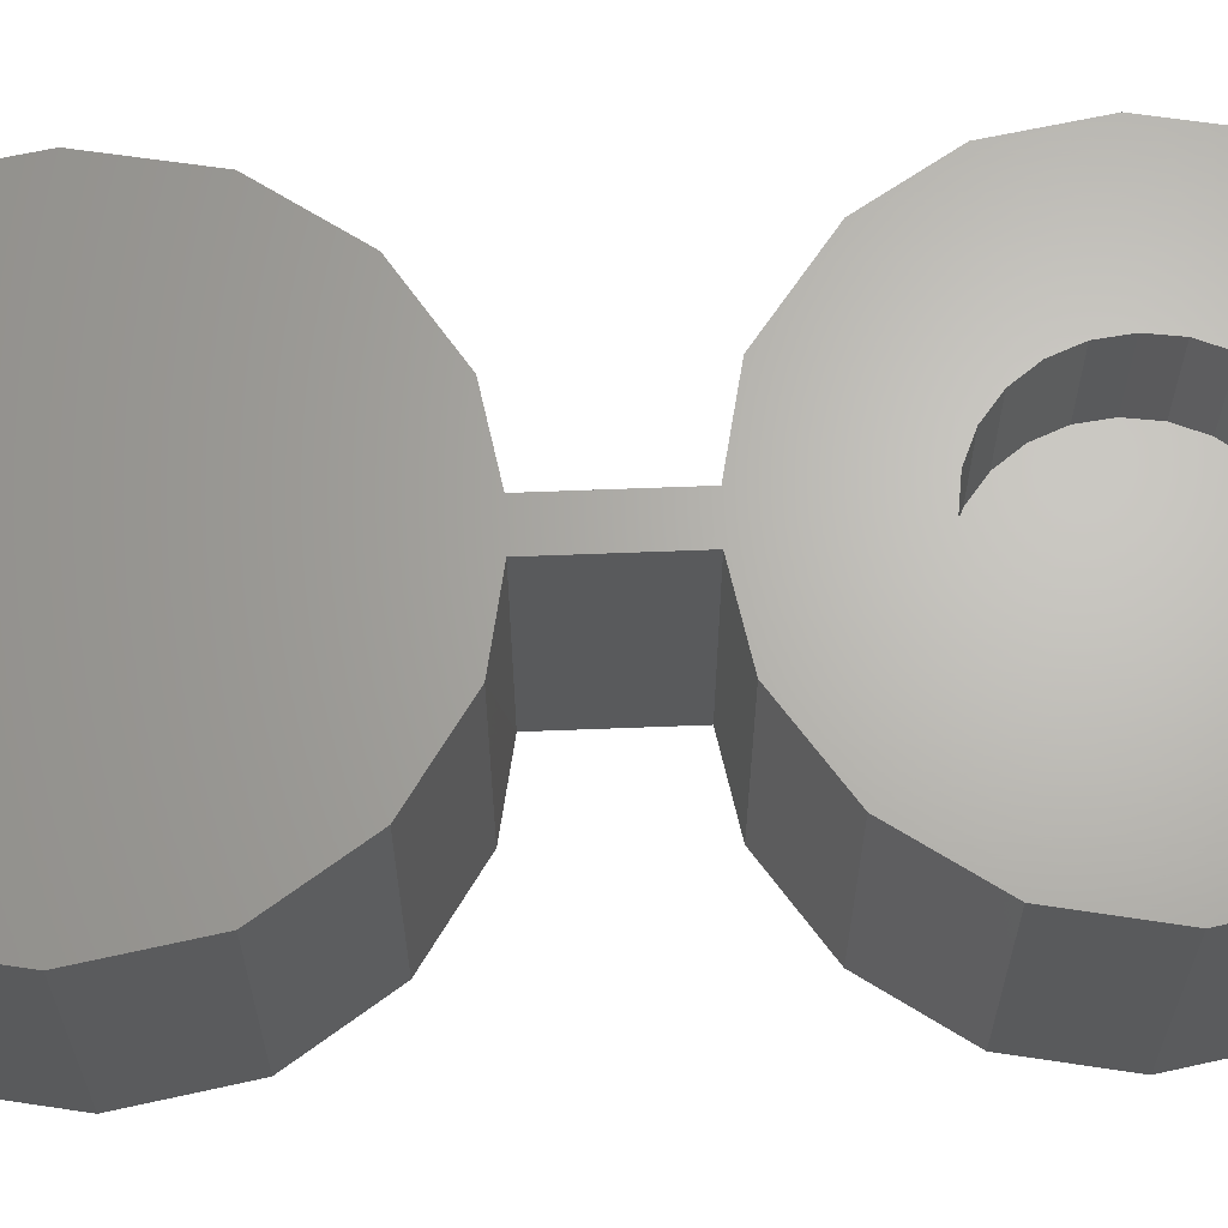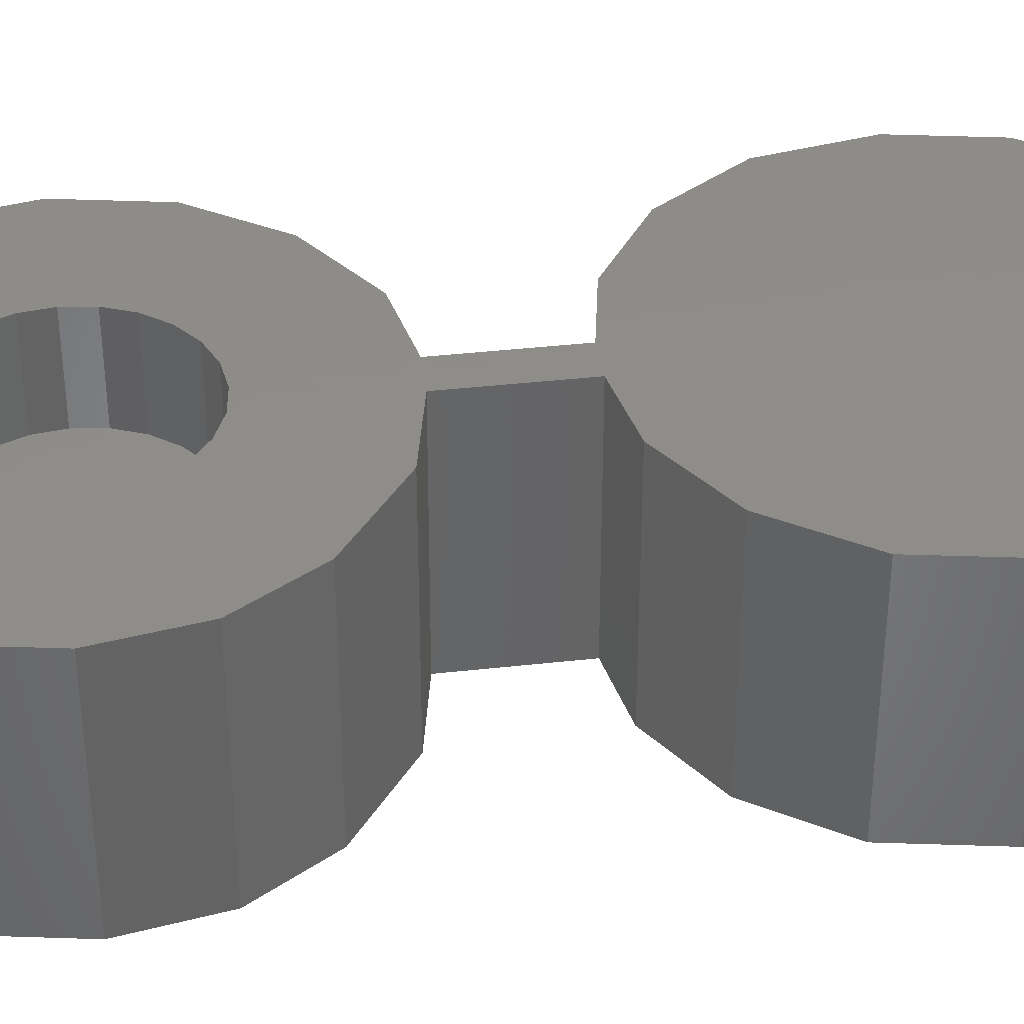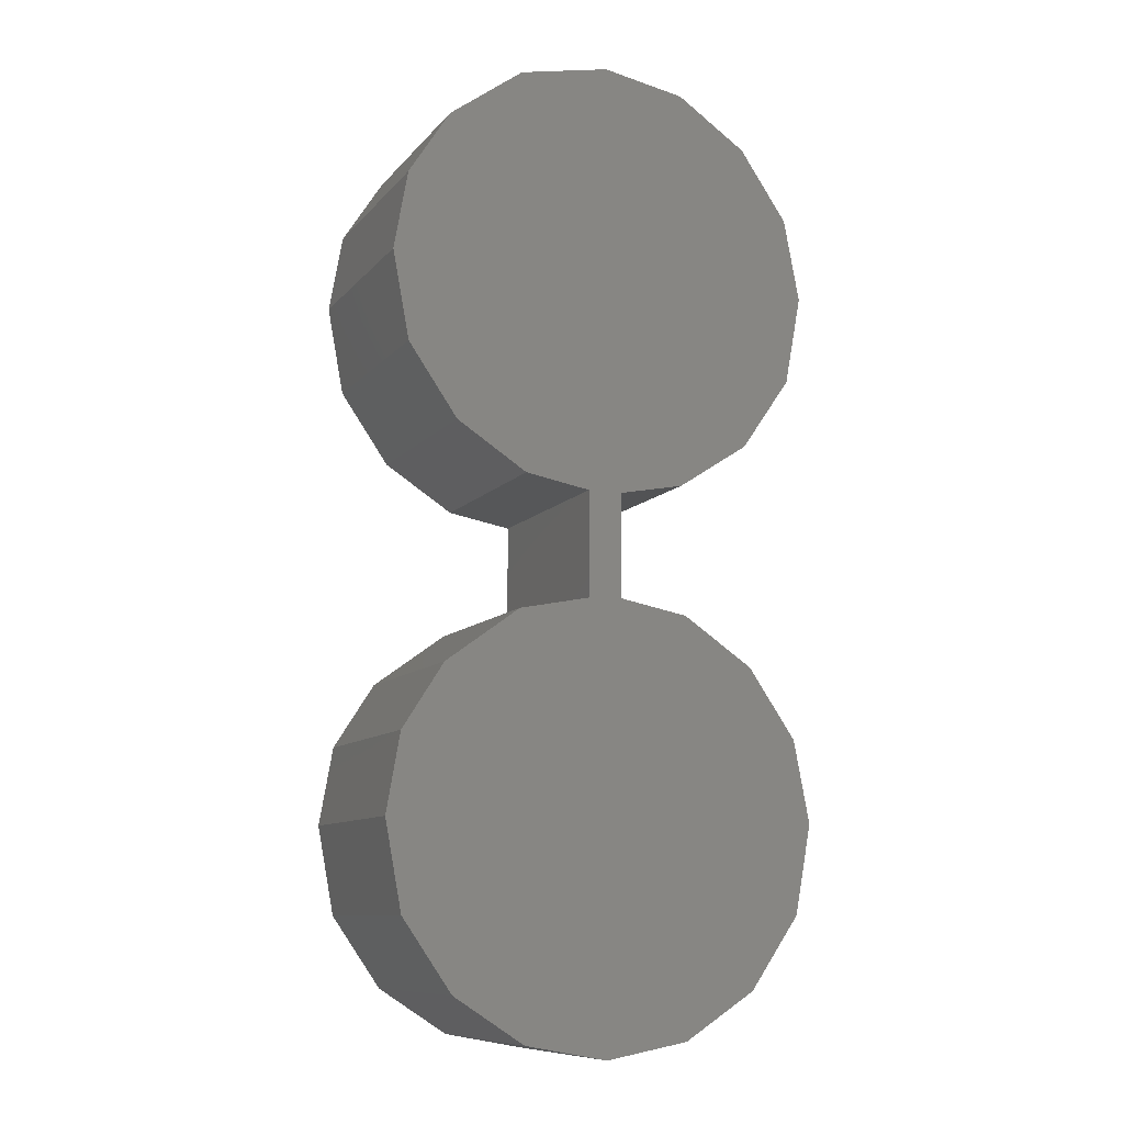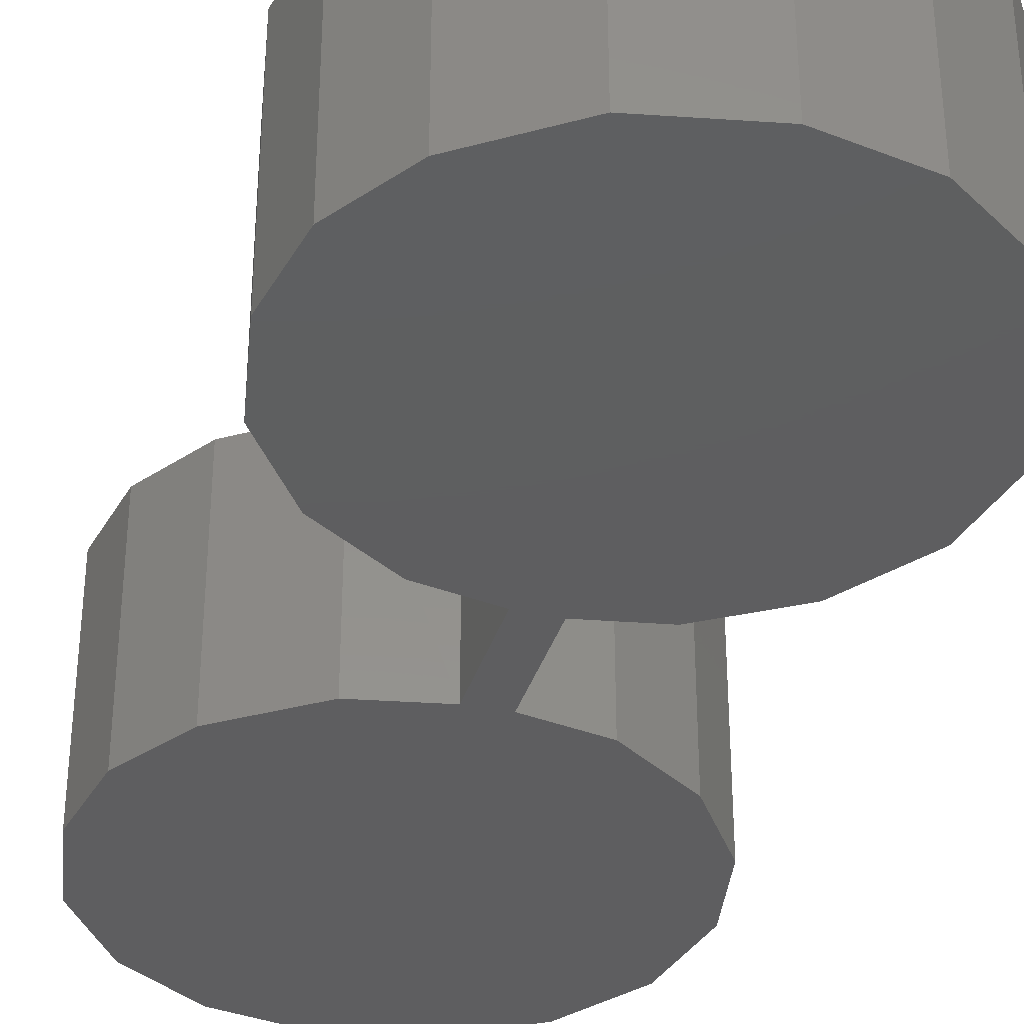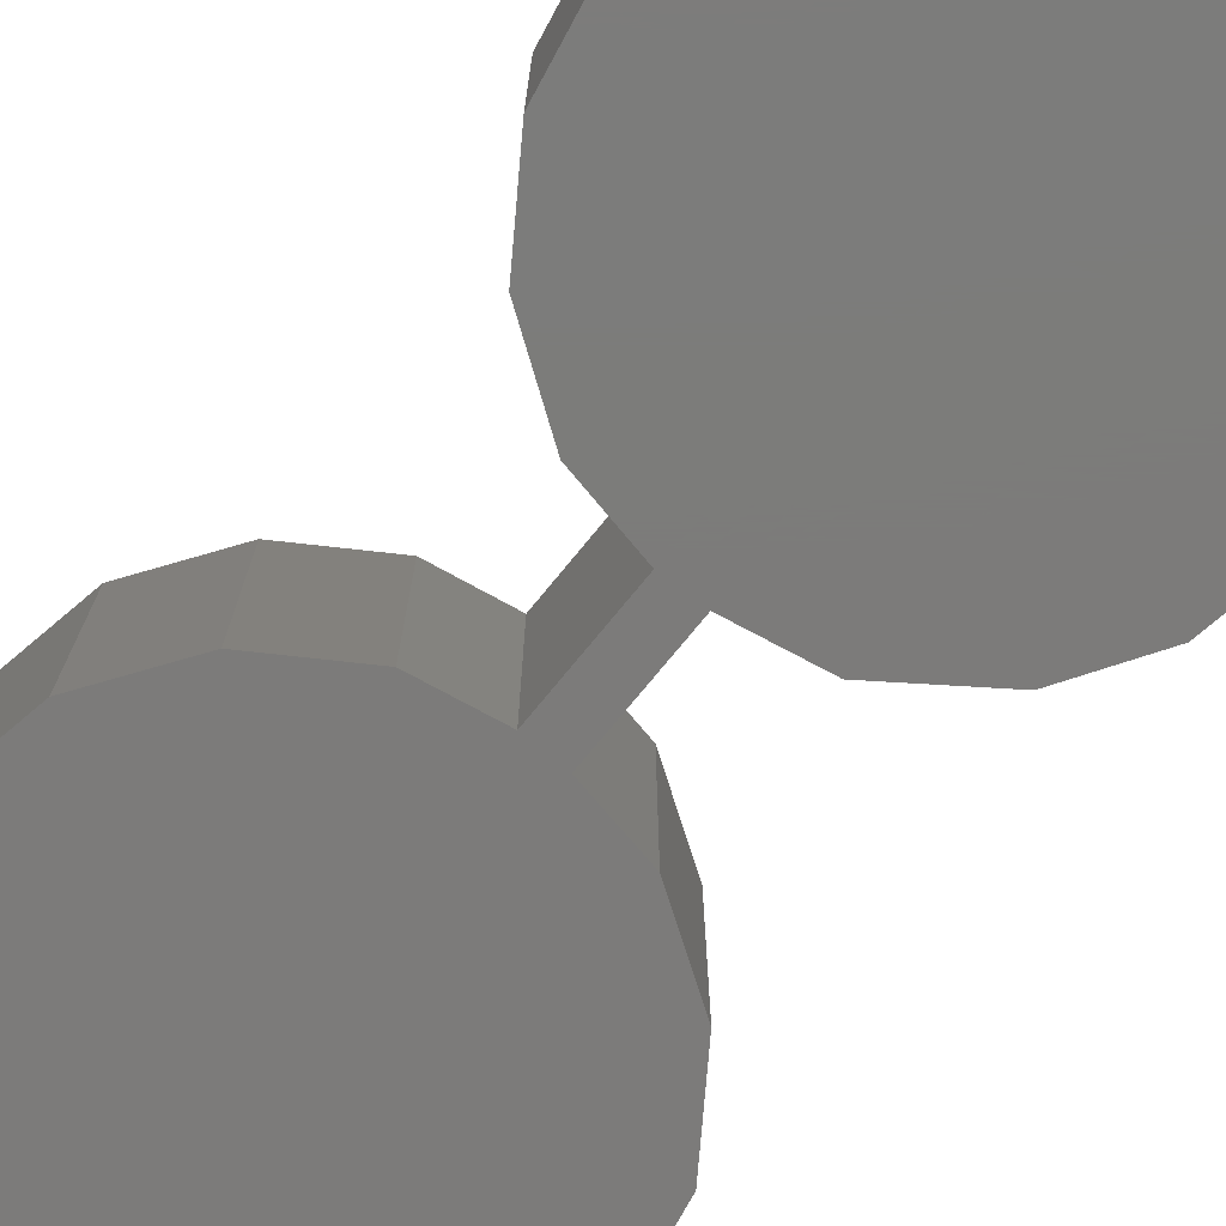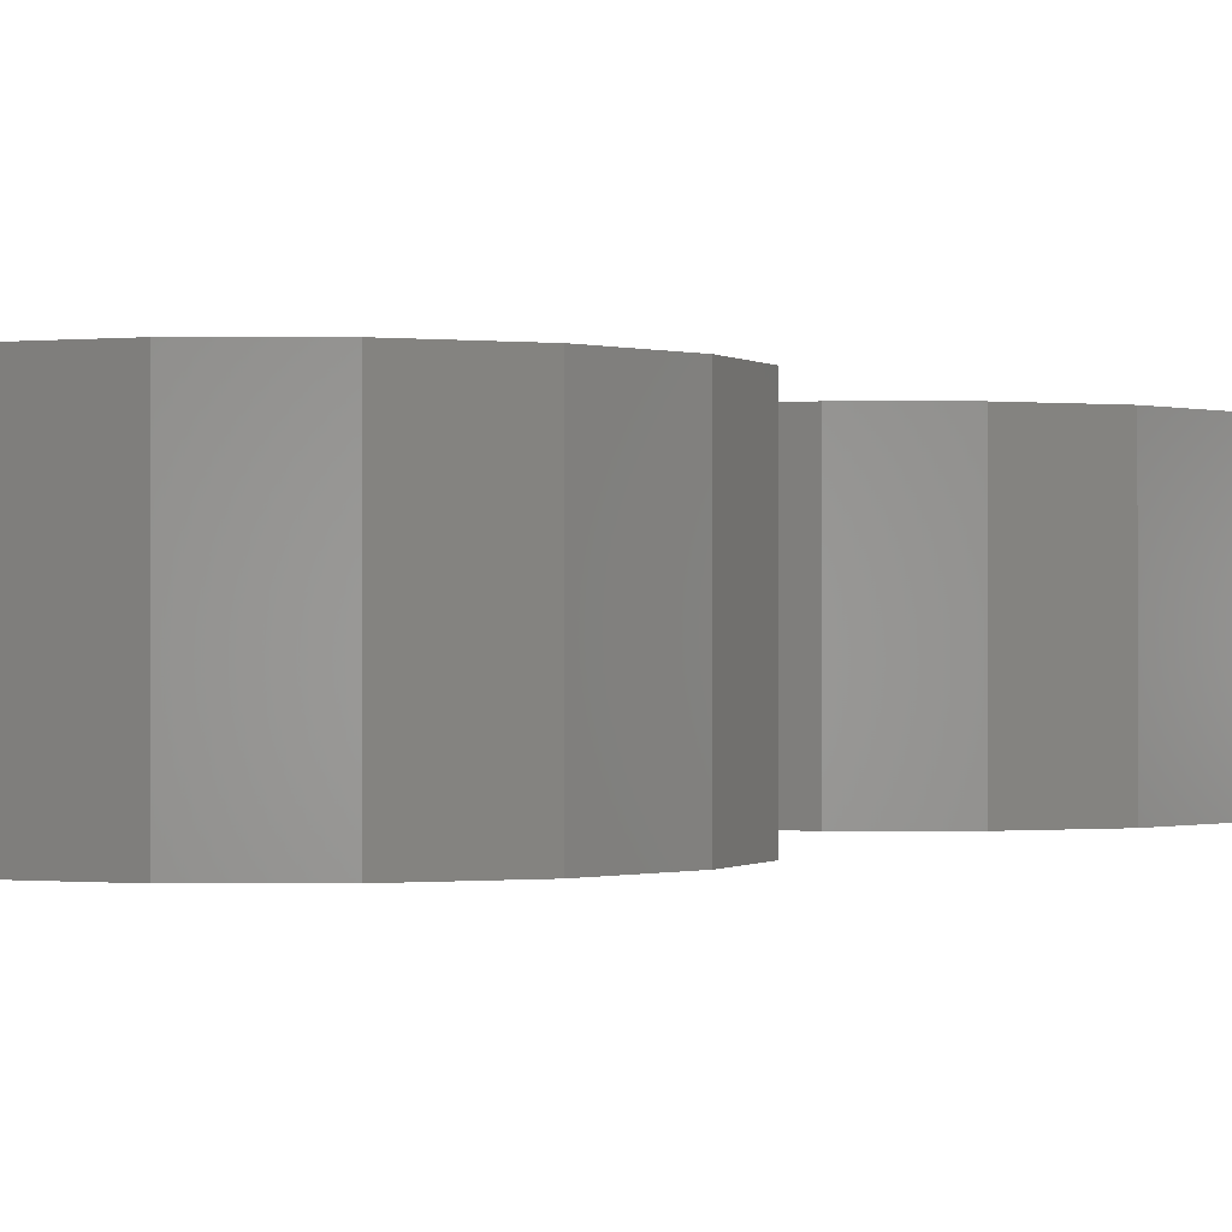
<metadata>
{"format":"stl","ext":"stl","renderer":"f3d","projection":"perspective","resolution":1024,"background":"white","views":[{"elev":65.7,"azim":-92.2,"up":"+Z"},{"elev":38.4,"azim":81.9,"up":"+Z"},{"elev":-9.8,"azim":157.4,"up":"+Y"},{"elev":-36.0,"azim":163.7,"up":"+Z"},{"elev":-75.0,"azim":-39.3,"up":"+Z"},{"elev":-0.3,"azim":32.7,"up":"+Z"}]}
</metadata>
<code>
# stl→obj: 116 verts, 234 faces
v 151.4 -157.8 0
v 153 -156.8 0
v 151.4 -157.8 5
v 153 -156.8 5
v 154.1 -155.1 5
v 154.1 -155.1 0
v 154.5 -153.1 5
v 154.5 -153.1 0
v 153.2 -149.8 0
v 151.5 -148.6 0
v 153.2 -149.8 5
v 151.5 -148.6 5
v 144.8 -151.2 0
v 144.8 -151.2 5
v 145.9 -149.6 0
v 145.9 -149.6 5
v 144.5 -153.1 0
v 144.5 -153.1 5
v 144.8 -155.1 0
v 144.8 -155.1 5
v 146 -156.8 0
v 146 -156.8 5
v 147.6 -157.8 0
v 147.6 -157.8 5
v 149.5 -158.2 0
v 149.5 -158.2 5
v 154.2 -151.3 5
v 154.2 -151.3 0
v 149.4 -135.9 0
v 149.1 -145.8 1.009e-05
v 147.5 -136.2 0
v 147.6 -145.5 0
v 146 -144.5 0
v 145.9 -137.3 0
v 144.8 -142.9 0
v 144.8 -138.9 0
v 144.5 -140.8 0
v 154.5 -140.8 0
v 154.1 -142.9 0
v 154.2 -139 0
v 153.2 -137.5 0
v 153 -144.5 0
v 151.5 -136.3 0
v 151.4 -145.5 0
v 149.9 -145.8 0
v 149.9 -148.2 0
v 149.1 -148.2 5.047e-06
v 147.5 -148.5 0
v 154.2 -139 5
v 153.2 -137.5 5
v 151.5 -136.3 5
v 149.4 -135.9 5
v 151.6 -153 5
v 151.5 -153.6 5
v 151.3 -154.1 5
v 151 -154.6 5
v 150.5 -154.9 5
v 150 -155.2 5
v 149.4 -155.2 5
v 148.8 -155.2 5
v 148.3 -154.9 5
v 147.9 -154.6 5
v 147.5 -154.1 5
v 147.3 -153.6 5
v 147.2 -153 5
v 149.4 -150.8 5
v 149.1 -148.2 5
v 148.8 -150.9 5
v 147.5 -148.5 5
v 148.3 -151.1 5
v 147.9 -151.5 5
v 147.5 -151.9 5
v 147.3 -152.5 5
v 151.5 -152.5 5
v 151.3 -151.9 5
v 149.9 -148.2 5
v 151 -151.5 5
v 150.5 -151.1 5
v 150 -150.9 5
v 149.9 -145.8 5
v 149.1 -145.8 5
v 147.5 -136.2 5
v 147.6 -145.5 5
v 146 -144.5 5
v 145.9 -137.3 5
v 144.8 -142.9 5
v 144.8 -138.9 5
v 144.5 -140.8 5
v 154.5 -140.8 5
v 154.1 -142.9 5
v 153 -144.5 5
v 151.4 -145.5 5
v 147.9 -151.5 2.9
v 148.3 -151.1 2.9
v 150 -155.2 2.9
v 149.4 -155.2 2.9
v 148.8 -155.2 2.9
v 148.3 -154.9 2.9
v 151.3 -151.9 2.9
v 151 -151.5 2.9
v 147.5 -151.9 2.9
v 151.3 -154.1 2.9
v 151.5 -153.6 2.9
v 151.6 -153 2.9
v 148.8 -150.9 2.9
v 149.4 -150.8 2.9
v 151.5 -152.5 2.9
v 150.5 -151.1 2.9
v 150 -150.9 2.9
v 147.2 -153 2.9
v 147.3 -152.5 2.9
v 147.3 -153.6 2.9
v 147.5 -154.1 2.9
v 147.9 -154.6 2.9
v 150.5 -154.9 2.9
v 151 -154.6 2.9
f 1 2 3
f 4 3 2
f 4 2 5
f 6 5 2
f 5 6 7
f 8 7 6
f 9 10 11
f 12 11 10
f 13 14 15
f 16 15 14
f 17 18 13
f 14 13 18
f 19 20 17
f 18 17 20
f 21 22 19
f 20 19 22
f 21 23 22
f 24 22 23
f 23 25 24
f 26 24 25
f 7 8 27
f 28 27 8
f 27 28 11
f 9 11 28
f 25 1 26
f 3 26 1
f 29 30 31
f 32 31 30
f 33 31 32
f 34 31 33
f 35 34 33
f 36 34 35
f 37 36 35
f 38 39 40
f 41 40 39
f 42 41 39
f 43 41 42
f 44 43 42
f 29 43 44
f 45 29 44
f 46 29 45
f 25 29 46
f 47 29 25
f 23 47 25
f 30 29 47
f 48 47 23
f 21 48 23
f 15 48 21
f 19 15 21
f 13 15 19
f 17 13 19
f 8 6 28
f 9 28 6
f 2 9 6
f 10 9 2
f 1 10 2
f 46 10 1
f 25 46 1
f 49 40 50
f 41 50 40
f 41 43 50
f 51 50 43
f 43 29 51
f 52 51 29
f 4 53 3
f 54 3 53
f 55 3 54
f 26 3 55
f 56 26 55
f 57 26 56
f 58 26 57
f 59 26 58
f 24 26 59
f 60 24 59
f 61 24 60
f 62 24 61
f 63 24 62
f 22 24 63
f 64 22 63
f 65 22 64
f 66 67 68
f 69 68 67
f 70 68 69
f 71 70 69
f 72 71 69
f 16 72 69
f 73 72 16
f 65 73 16
f 22 65 16
f 20 22 16
f 14 20 16
f 18 20 14
f 7 27 5
f 11 5 27
f 4 5 11
f 12 4 11
f 53 4 12
f 74 53 12
f 75 74 12
f 76 75 12
f 77 75 76
f 78 77 76
f 79 78 76
f 66 79 76
f 80 66 76
f 52 66 80
f 81 66 52
f 82 81 52
f 67 66 81
f 83 81 82
f 84 83 82
f 85 84 82
f 86 84 85
f 87 86 85
f 88 86 87
f 89 49 90
f 50 90 49
f 91 90 50
f 51 91 50
f 92 91 51
f 52 92 51
f 80 92 52
f 29 31 52
f 82 52 31
f 31 34 82
f 85 82 34
f 36 87 34
f 85 34 87
f 37 88 36
f 87 36 88
f 35 86 37
f 88 37 86
f 33 84 35
f 86 35 84
f 33 32 84
f 83 84 32
f 32 30 83
f 81 83 30
f 44 42 92
f 91 92 42
f 91 42 90
f 39 90 42
f 90 39 89
f 38 89 39
f 89 38 49
f 40 49 38
f 48 69 47
f 67 47 69
f 48 15 69
f 16 69 15
f 93 94 71
f 70 71 94
f 95 96 58
f 59 58 96
f 96 97 59
f 60 59 97
f 97 98 60
f 61 60 98
f 99 75 100
f 77 100 75
f 72 101 71
f 93 71 101
f 102 55 103
f 54 103 55
f 103 54 104
f 53 104 54
f 105 106 68
f 66 68 106
f 107 74 99
f 75 99 74
f 108 100 78
f 77 78 100
f 109 108 79
f 78 79 108
f 65 110 73
f 111 73 110
f 73 111 72
f 101 72 111
f 64 112 65
f 110 65 112
f 63 113 64
f 112 64 113
f 106 109 66
f 79 66 109
f 62 114 63
f 113 63 114
f 98 114 61
f 62 61 114
f 115 95 57
f 58 57 95
f 116 115 56
f 57 56 115
f 116 56 102
f 55 102 56
f 94 105 70
f 68 70 105
f 104 53 107
f 74 107 53
f 104 107 103
f 102 103 107
f 99 102 107
f 116 102 99
f 100 116 99
f 115 116 100
f 108 115 100
f 95 115 108
f 109 95 108
f 96 95 109
f 106 96 109
f 97 96 106
f 105 97 106
f 98 97 105
f 94 98 105
f 114 98 94
f 93 114 94
f 113 114 93
f 101 113 93
f 112 113 101
f 111 112 101
f 110 112 111
f 45 44 80
f 92 80 44
f 10 46 12
f 76 12 46
f 10 46 12
f 76 12 46
f 46 45 76
f 80 76 45
f 32 30 83
f 81 83 30
f 32 30 83
f 81 83 30
f 47 67 30
f 81 30 67

</code>
